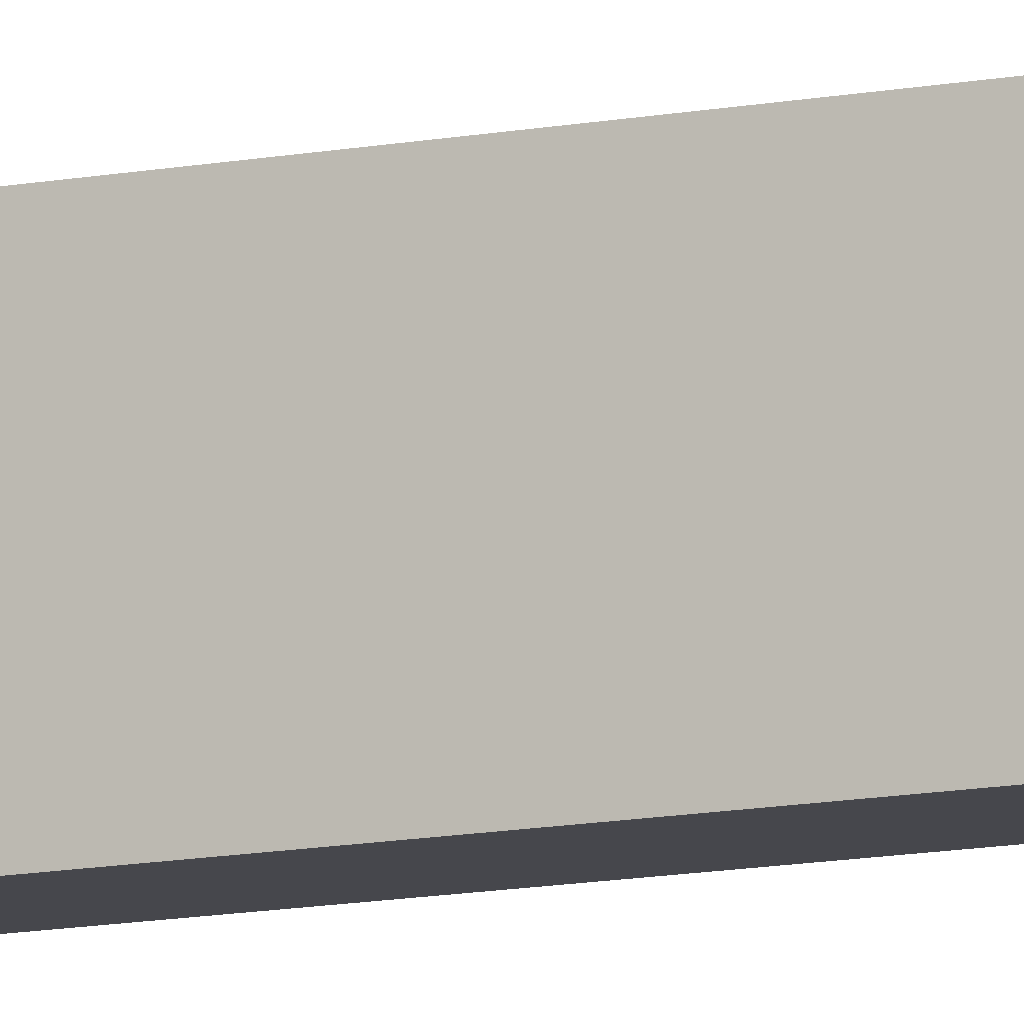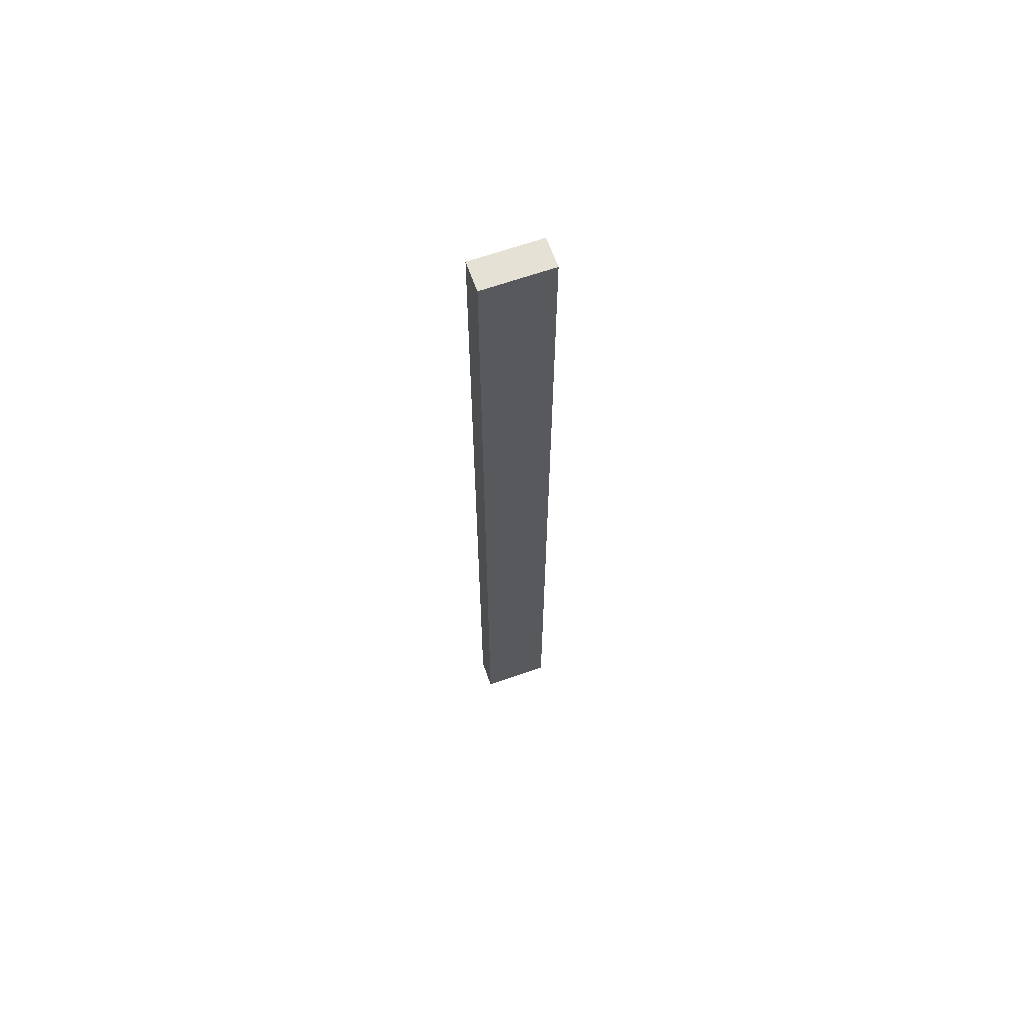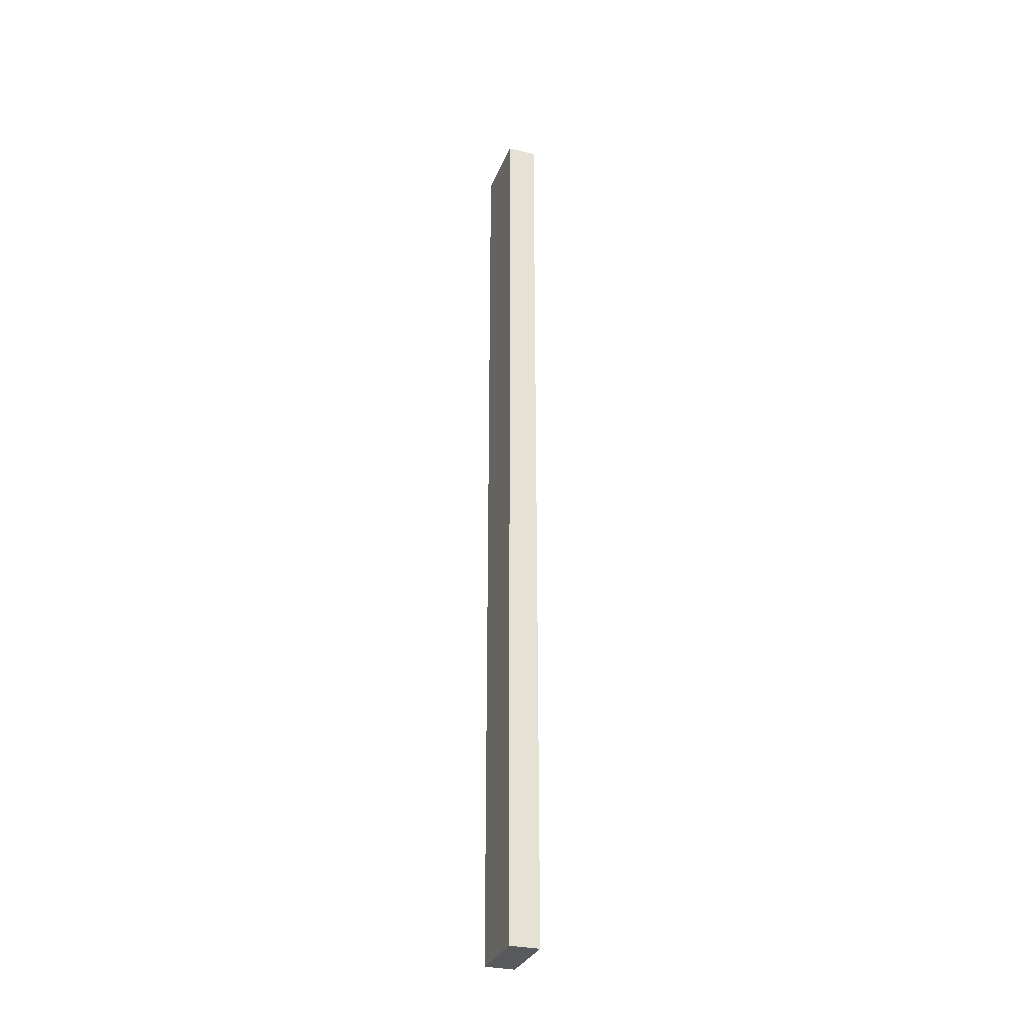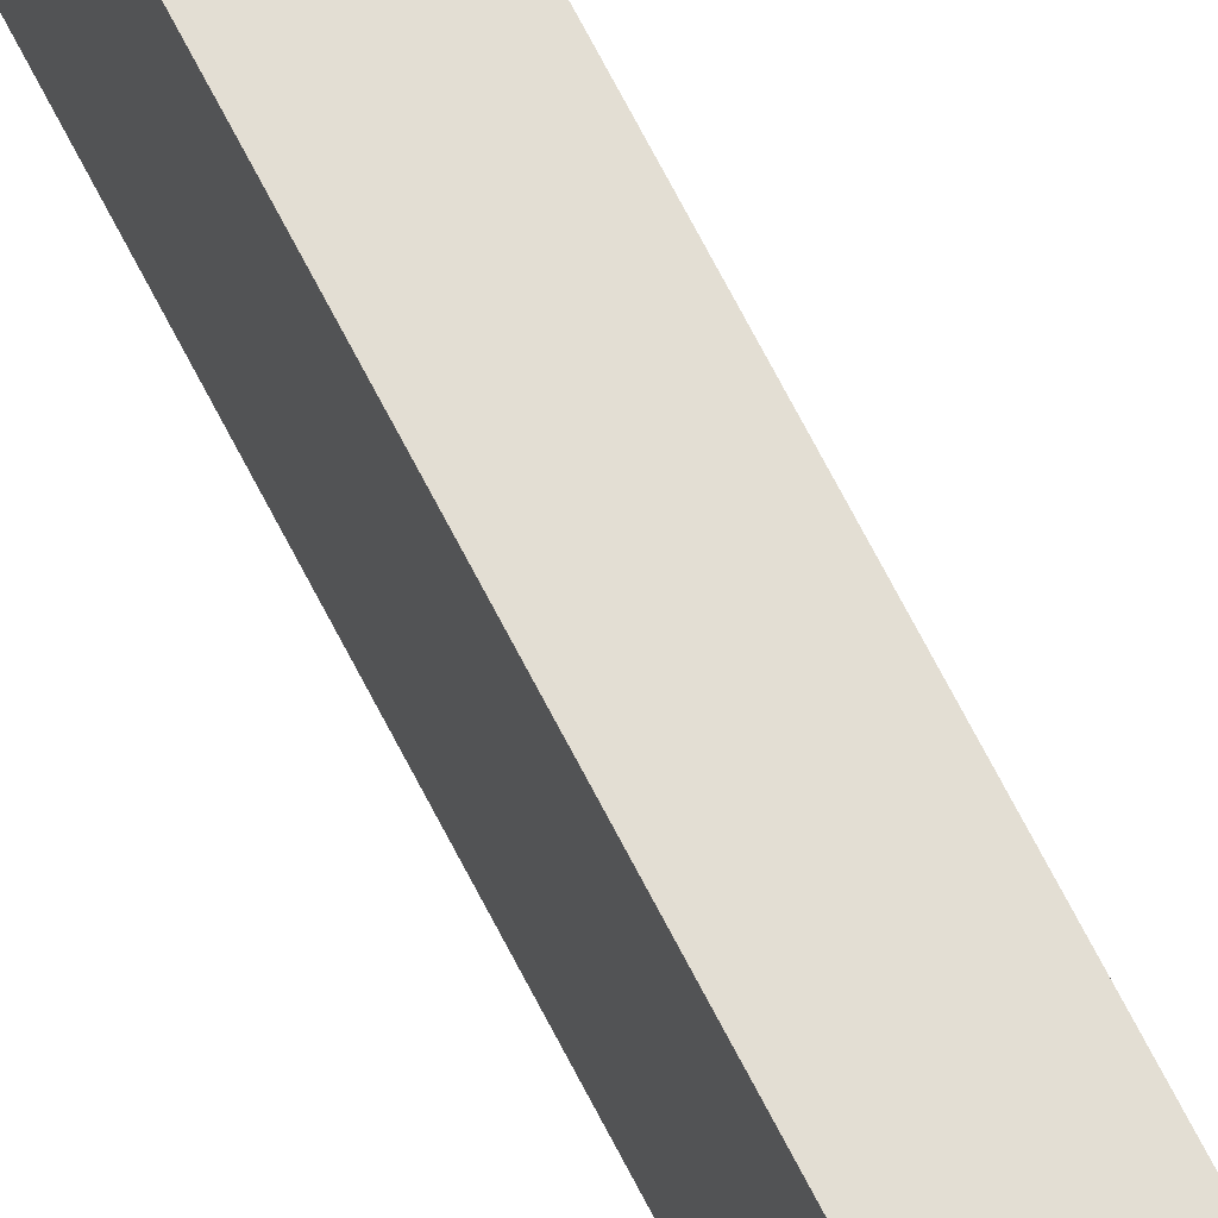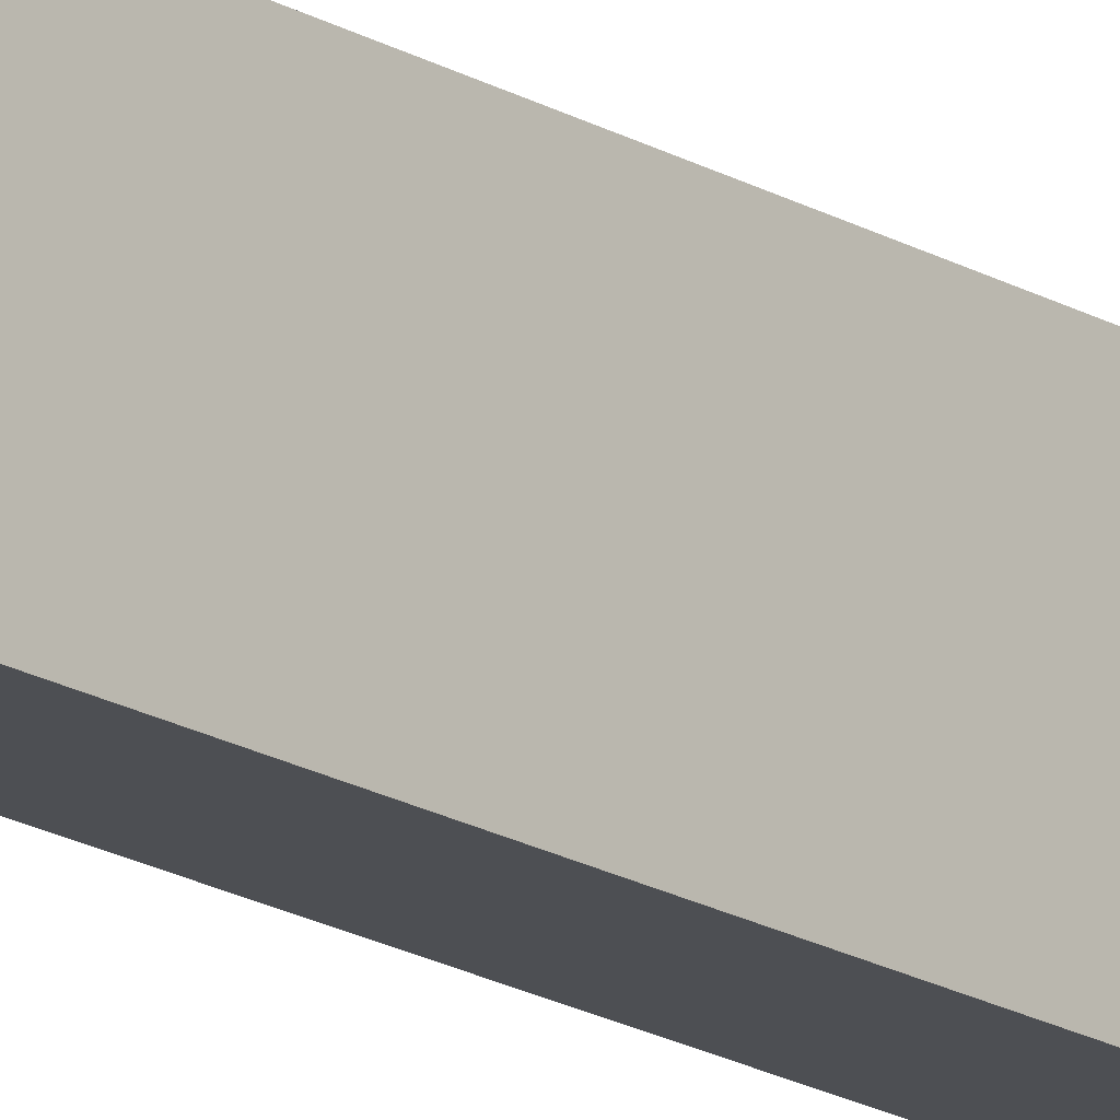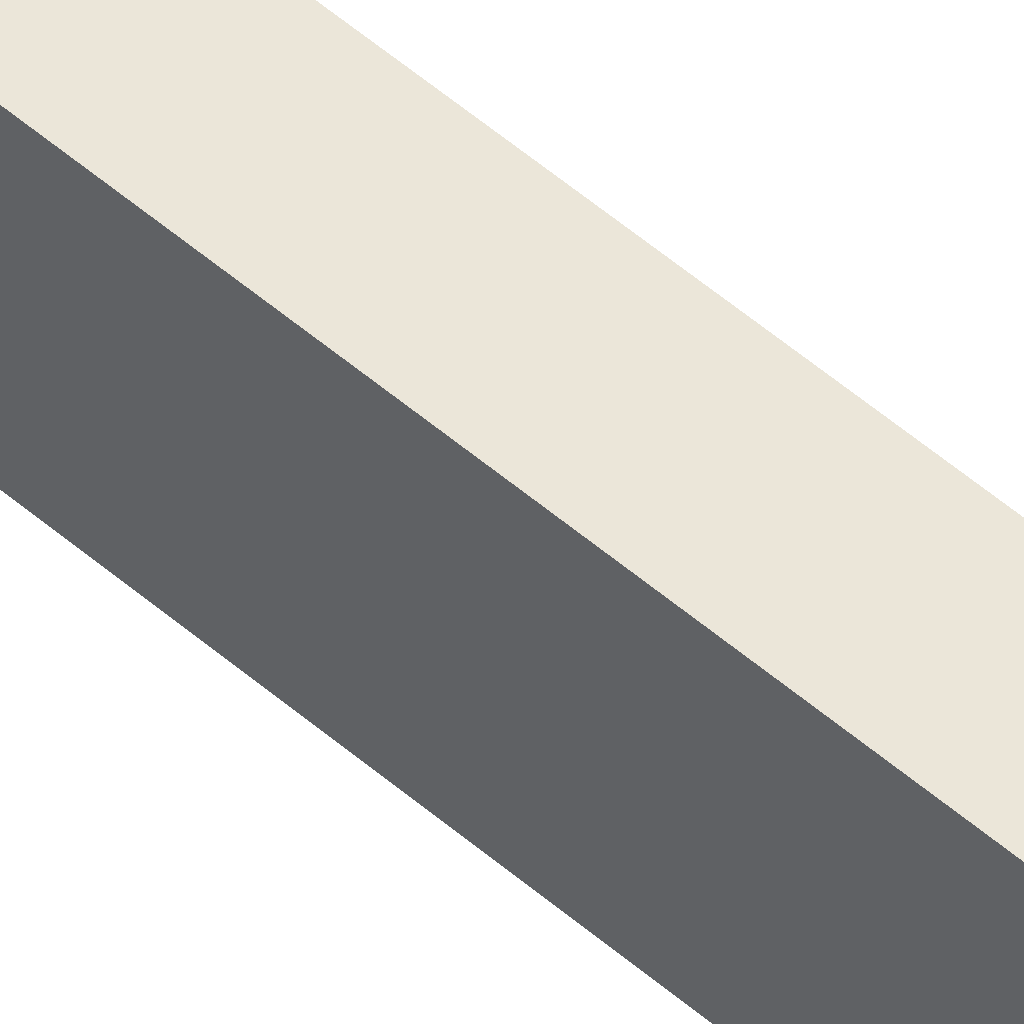
<metadata>
{"format":"obj","ext":"obj","renderer":"f3d","projection":"perspective","resolution":1024,"background":"white","views":[{"elev":-11.0,"azim":-62.8,"up":"+Z"},{"elev":65.1,"azim":70.5,"up":"+Y"},{"elev":-30.8,"azim":160.7,"up":"+Y"},{"elev":67.2,"azim":153.2,"up":"+Z"},{"elev":-17.6,"azim":40.1,"up":"+Z"},{"elev":56.2,"azim":131.7,"up":"+Z"}]}
</metadata>
<code>
o _2x4x4_1/_2x4x4_/mesh22/mesh22-geometry#mesh22-geometry
v -0.3812 -0.8291 0.4113
v -0.4317 -0.8291 0.2935
v -0.3812 -0.8291 0.2935
v -0.4317 -0.8291 0.4113
v -0.3812 0.7863 0.2935
v -0.4317 0.7863 0.4113
v -0.4317 0.7863 0.2935
v -0.3812 0.7863 0.4113
f 1 2 3
f 2 1 4
f 3 2 1
f 4 1 2
f 2 5 3
f 3 5 2
f 5 1 3
f 3 1 5
f 1 6 4
f 4 6 1
f 6 2 4
f 4 2 6
f 5 2 7
f 7 2 5
f 1 5 8
f 8 5 1
f 6 1 8
f 8 1 6
f 2 6 7
f 7 6 2
f 6 5 7
f 7 5 6
f 5 6 8
f 8 6 5

</code>
